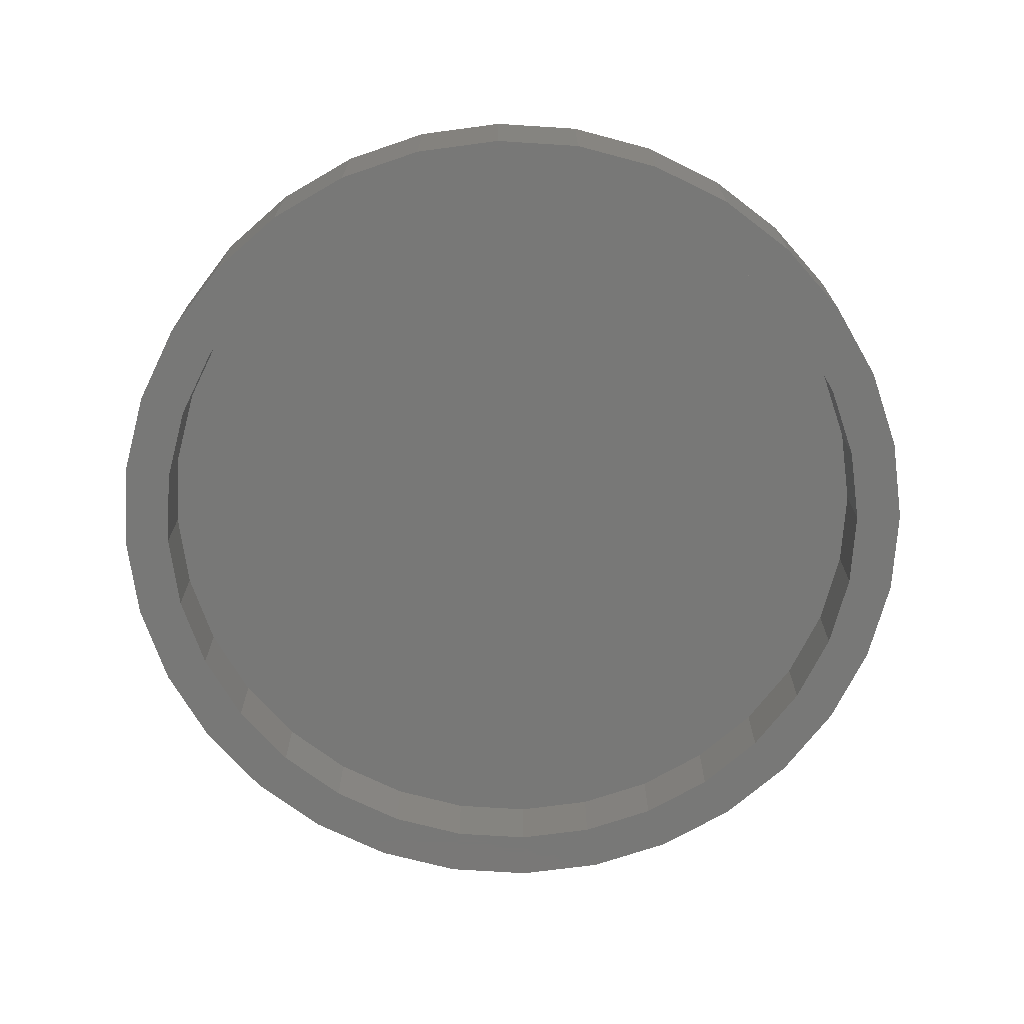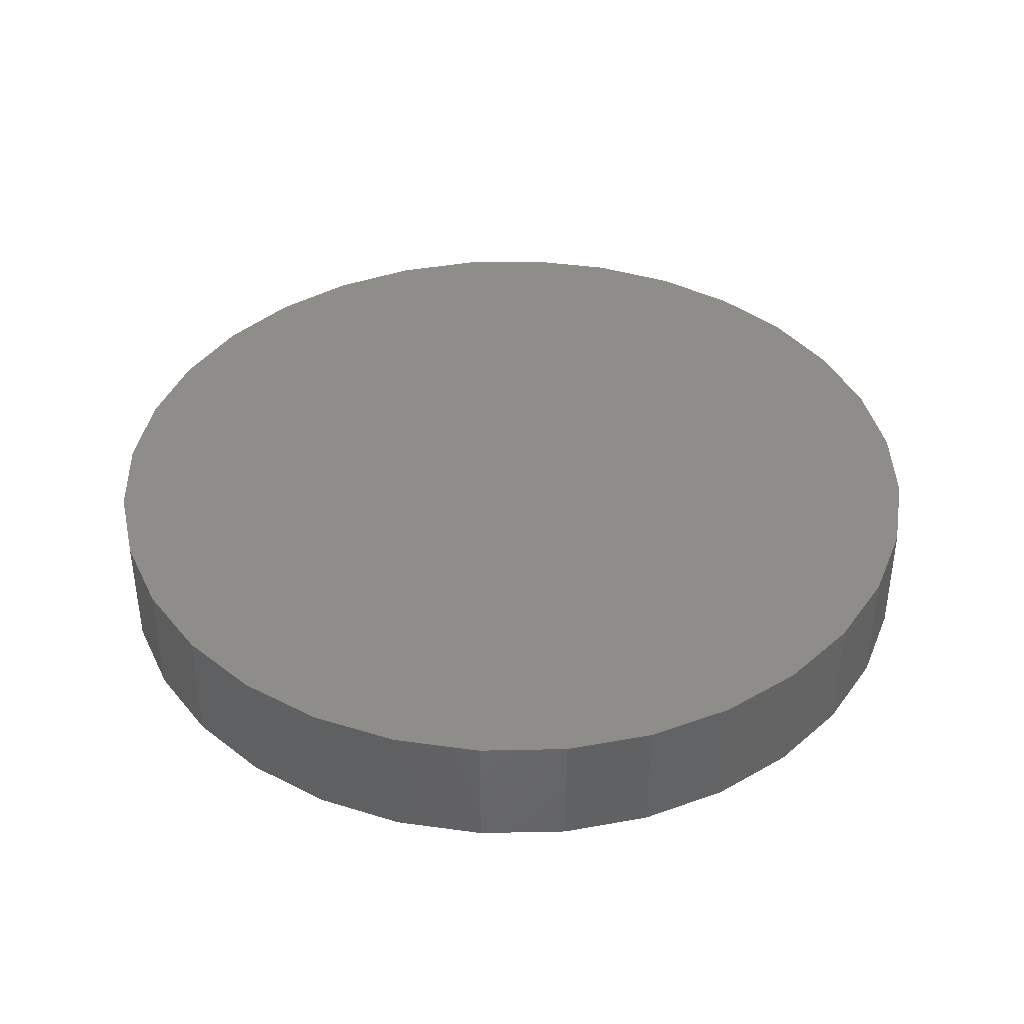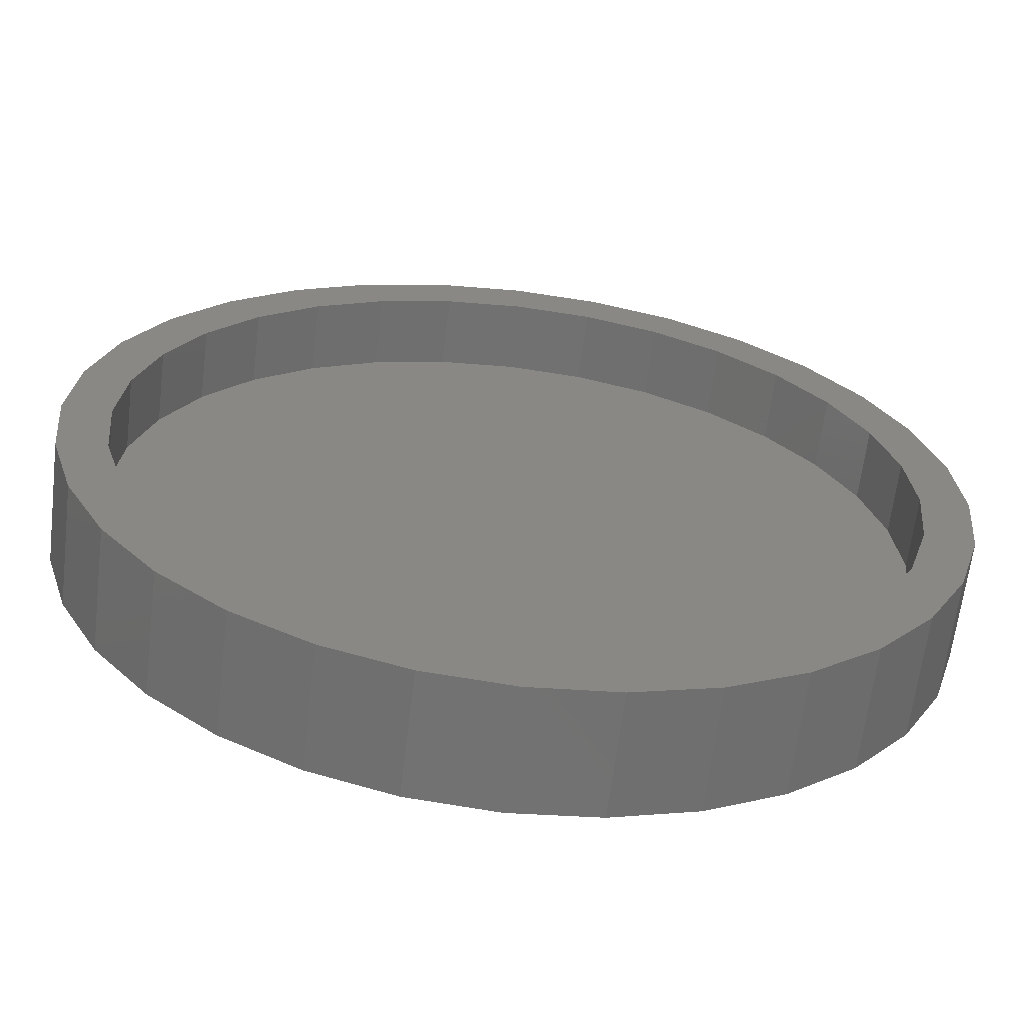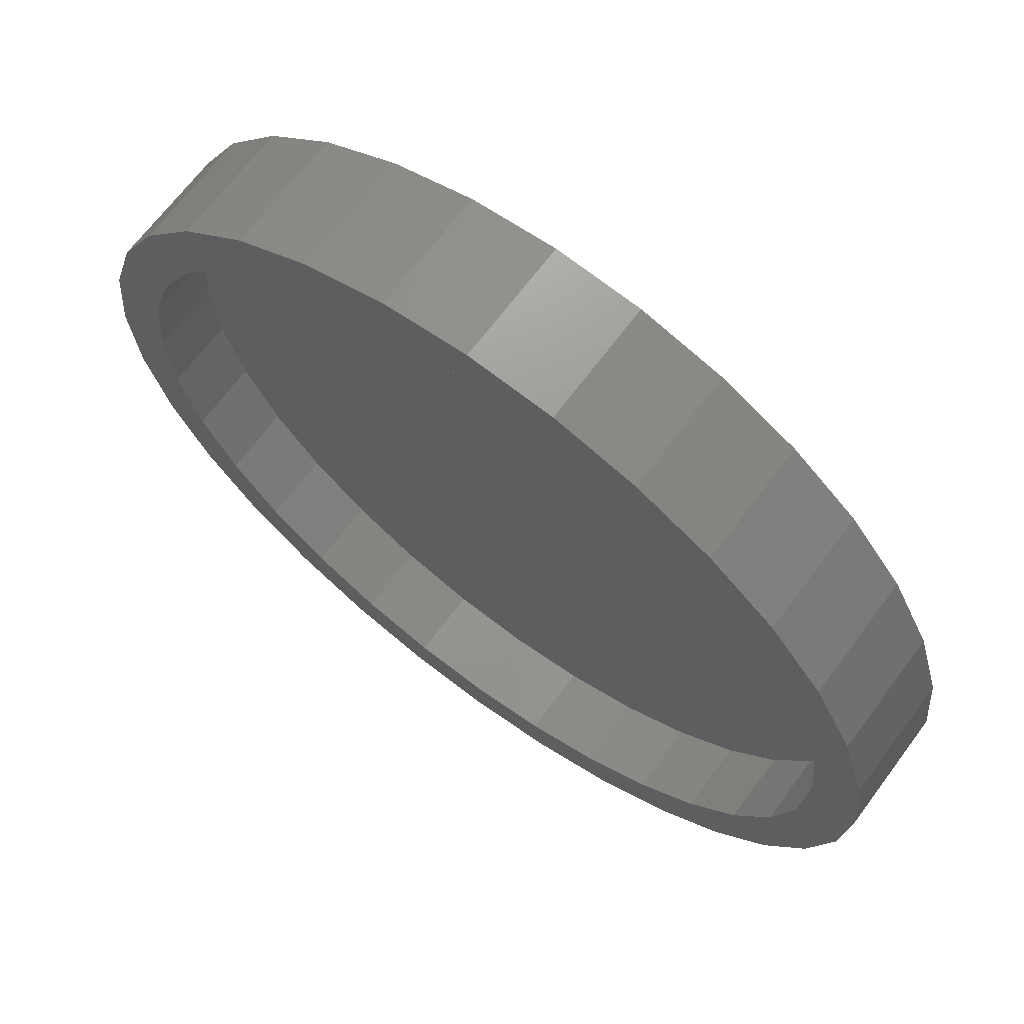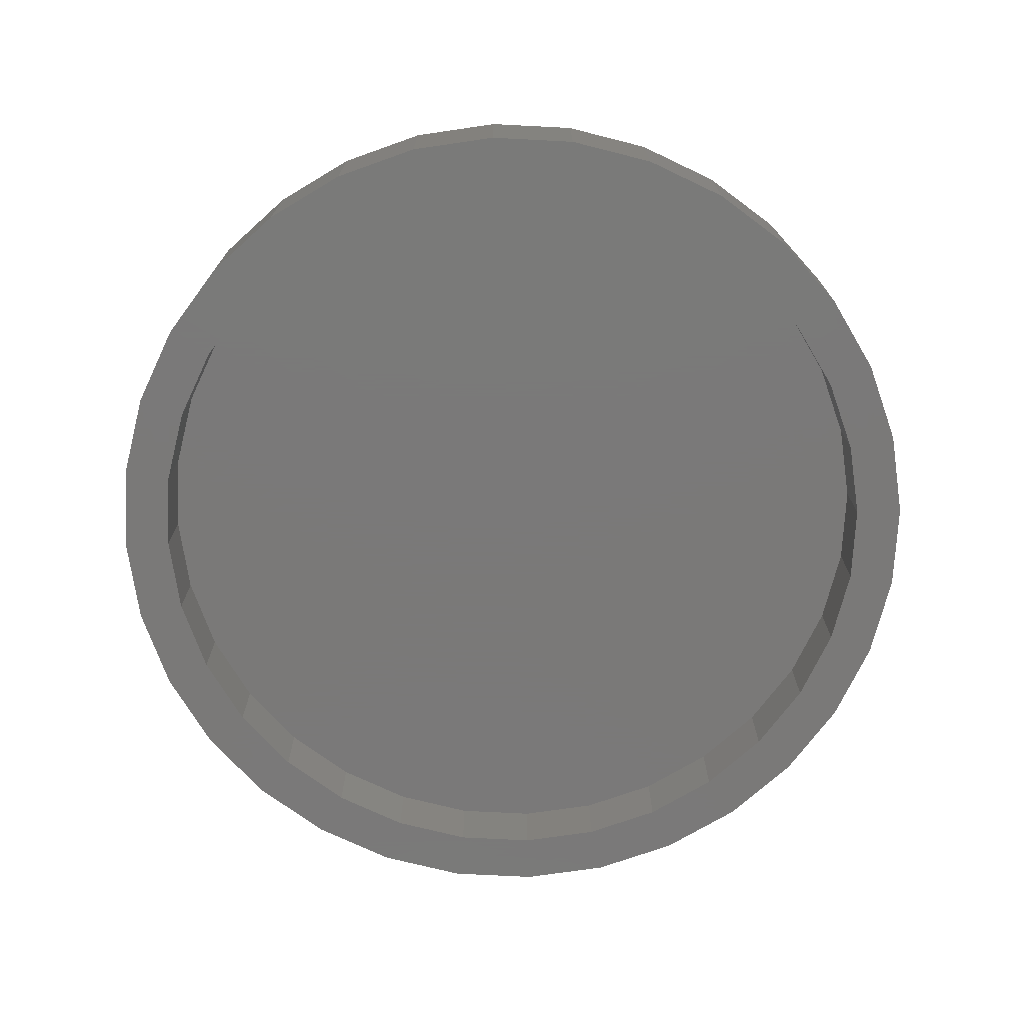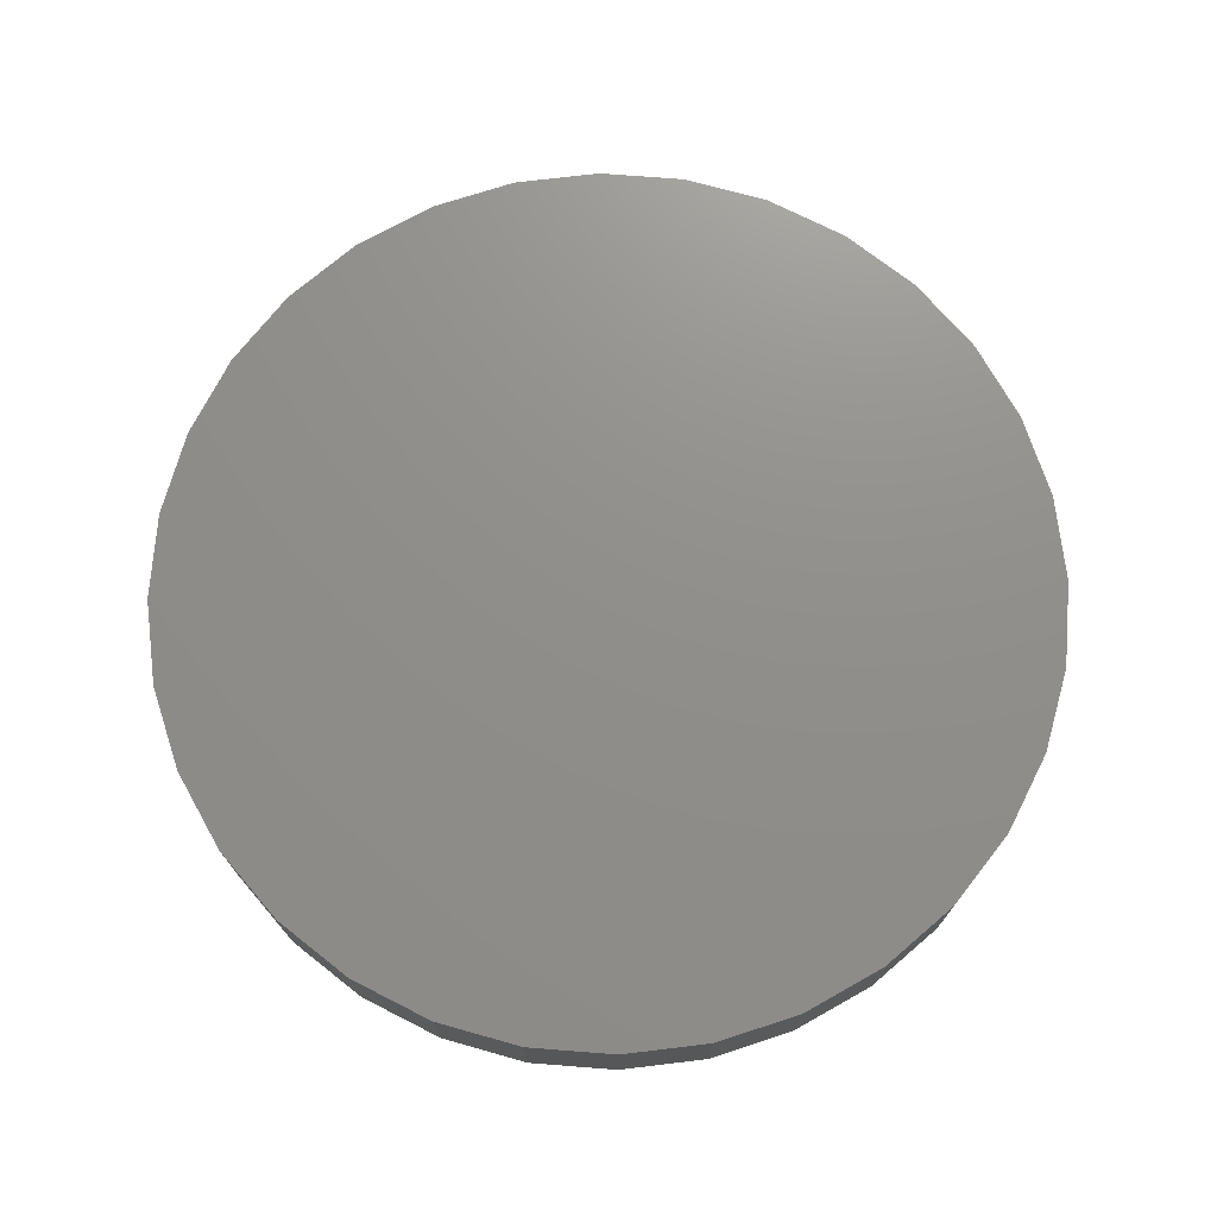
<metadata>
{"format":"stl","ext":"stl","renderer":"f3d","projection":"perspective","resolution":1024,"background":"white","views":[{"elev":-70.9,"azim":137.0,"up":"+Y"},{"elev":39.8,"azim":-7.1,"up":"+Y"},{"elev":-63.8,"azim":-6.9,"up":"+Z"},{"elev":67.2,"azim":36.6,"up":"+Z"},{"elev":-72.6,"azim":-87.3,"up":"+Y"},{"elev":73.0,"azim":43.8,"up":"+Y"}]}
</metadata>
<code>
# stl→obj: 128 verts, 252 faces
v 0.007895 -0.03906 0.1265
v 0.007895 -0.03906 0.1421
v -0.01983 -0.03906 0.1394
v -0.04649 -0.03906 0.1313
v -0.01678 -0.03906 0.124
v -0.07105 -0.03906 0.1182
v -0.04051 -0.03906 0.1169
v -0.06237 -0.03906 0.1052
v -0.09259 -0.03906 0.1005
v -0.07105 -0.03906 -0.1182
v -0.04051 -0.03906 -0.1169
v -0.06237 -0.03906 -0.1052
v -0.01678 -0.03906 -0.124
v -0.04649 -0.03906 -0.1313
v 0.007895 -0.03906 -0.1265
v -0.01983 -0.03906 -0.1394
v 0.007895 -0.03906 -0.1421
v 0.03562 -0.03906 0.1394
v 0.06228 -0.03906 0.1313
v 0.03257 -0.03906 0.124
v 0.08684 -0.03906 0.1182
v 0.0563 -0.03906 0.1169
v 0.07816 -0.03906 0.1052
v 0.08684 -0.03906 -0.1182
v 0.1084 -0.03906 -0.1005
v 0.07816 -0.03906 -0.1052
v 0.0563 -0.03906 -0.1169
v 0.03257 -0.03906 -0.124
v 0.06228 -0.03906 -0.1313
v 0.03562 -0.03906 -0.1394
v -0.09259 -0.03906 -0.1005
v -0.08154 -0.03906 -0.08944
v -0.1103 -0.03906 -0.07895
v -0.09727 -0.03906 -0.07027
v -0.1234 -0.03906 -0.05438
v -0.109 -0.03906 -0.0484
v -0.1315 -0.03906 -0.02772
v -0.1162 -0.03906 -0.02468
v -0.1342 -0.03906 1.45e-17
v -0.1186 -0.03906 7.804e-18
v -0.1315 -0.03906 0.02772
v -0.1162 -0.03906 0.02468
v -0.1234 -0.03906 0.05438
v -0.109 -0.03906 0.0484
v -0.1103 -0.03906 0.07895
v -0.09727 -0.03906 0.07027
v -0.08154 -0.03906 0.08944
v 0.1084 -0.03906 0.1005
v 0.09733 -0.03906 0.08944
v 0.1261 -0.03906 0.07895
v 0.1131 -0.03906 0.07027
v 0.1392 -0.03906 0.05438
v 0.1247 -0.03906 0.0484
v 0.1473 -0.03906 0.02772
v 0.1319 -0.03906 0.02468
v 0.15 -0.03906 -8.991e-17
v 0.1344 -0.03906 2.721e-17
v 0.1473 -0.03906 -0.02772
v 0.1319 -0.03906 -0.02468
v 0.1392 -0.03906 -0.05438
v 0.1247 -0.03906 -0.0484
v 0.1261 -0.03906 -0.07895
v 0.1131 -0.03906 -0.07027
v 0.09733 -0.03906 -0.08944
v 0.007895 -0.01562 -0.1265
v 0.03257 -0.01562 -0.124
v 0.0563 -0.01562 -0.1169
v 0.07816 -0.01562 -0.1052
v 0.09733 -0.01562 -0.08944
v 0.1131 -0.01562 -0.07027
v 0.1247 -0.01562 -0.0484
v 0.1319 -0.01562 -0.02468
v 0.1344 -0.01562 -1.161e-16
v -0.01678 -0.01562 -0.124
v -0.04051 -0.01562 -0.1169
v -0.06237 -0.01562 -0.1052
v -0.08154 -0.01562 -0.08944
v -0.09727 -0.01562 -0.07027
v -0.109 -0.01562 -0.0484
v -0.1162 -0.01562 -0.02468
v -0.1186 -0.01562 7.804e-18
v 0.007895 -0.01562 0.1265
v -0.01678 -0.01562 0.124
v -0.04051 -0.01562 0.1169
v -0.06237 -0.01562 0.1052
v -0.08154 -0.01562 0.08944
v -0.09727 -0.01562 0.07027
v -0.109 -0.01562 0.0484
v -0.1162 -0.01562 0.02468
v 0.03257 -0.01562 0.124
v 0.0563 -0.01562 0.1169
v 0.07816 -0.01562 0.1052
v 0.09733 -0.01562 0.08944
v 0.1131 -0.01562 0.07027
v 0.1247 -0.01562 0.0484
v 0.1319 -0.01562 0.02468
v 0.007895 8.327e-17 0.1421
v 0.03562 8.634e-17 0.1394
v -0.01983 8.019e-17 0.1394
v -0.04649 7.723e-17 0.1313
v 0.06228 8.93e-17 0.1313
v 0.03562 8.634e-17 -0.1394
v -0.01983 8.019e-17 -0.1394
v 0.06228 8.93e-17 -0.1313
v 0.007895 8.327e-17 -0.1421
v -0.04649 7.723e-17 -0.1313
v -0.07105 7.45e-17 -0.1182
v 0.08684 9.203e-17 -0.1182
v -0.09259 7.211e-17 -0.1005
v 0.1084 9.442e-17 -0.1005
v -0.1103 7.015e-17 -0.07895
v 0.1261 9.638e-17 -0.07895
v -0.1234 6.869e-17 -0.05438
v 0.1392 9.784e-17 -0.05438
v -0.1315 6.779e-17 -0.02772
v 0.1473 9.874e-17 -0.02772
v -0.1342 6.749e-17 1.45e-17
v 0.15 9.904e-17 -8.991e-17
v -0.1315 6.779e-17 0.02772
v 0.1473 9.874e-17 0.02772
v -0.1234 6.869e-17 0.05438
v 0.1392 9.784e-17 0.05438
v -0.1103 7.015e-17 0.07895
v 0.1261 9.638e-17 0.07895
v -0.09259 7.211e-17 0.1005
v 0.1084 9.442e-17 0.1005
v -0.07105 7.45e-17 0.1182
v 0.08684 9.203e-17 0.1182
f 1 2 3
f 1 3 4
f 5 1 4
f 4 6 5
f 5 6 7
f 8 7 6
f 6 9 8
f 10 11 12
f 13 11 10
f 10 14 13
f 14 15 13
f 15 14 16
f 15 16 17
f 18 2 1
f 1 19 18
f 19 1 20
f 19 20 21
f 20 22 21
f 21 22 23
f 24 25 26
f 24 26 27
f 24 27 28
f 24 28 29
f 29 28 15
f 30 29 15
f 15 17 30
f 10 12 31
f 31 12 32
f 31 32 33
f 33 32 34
f 33 34 35
f 35 34 36
f 35 36 37
f 37 36 38
f 37 38 39
f 39 38 40
f 39 40 41
f 41 40 42
f 41 42 43
f 43 42 44
f 43 44 45
f 45 44 46
f 45 46 9
f 9 46 47
f 9 47 8
f 21 23 48
f 48 23 49
f 48 49 50
f 50 49 51
f 50 51 52
f 52 51 53
f 52 53 54
f 54 53 55
f 54 55 56
f 56 55 57
f 56 57 58
f 58 57 59
f 58 59 60
f 60 59 61
f 60 61 62
f 62 61 63
f 62 63 25
f 25 63 64
f 25 64 26
f 65 28 66
f 66 28 27
f 66 27 67
f 67 27 26
f 67 26 68
f 68 26 64
f 68 64 69
f 69 64 63
f 69 63 70
f 70 63 61
f 70 61 71
f 71 61 59
f 71 59 72
f 72 59 57
f 72 57 73
f 28 65 15
f 15 65 74
f 15 74 13
f 13 74 75
f 13 75 11
f 11 75 76
f 11 76 12
f 12 76 77
f 12 77 32
f 32 77 78
f 32 78 34
f 34 78 79
f 34 79 36
f 36 79 80
f 36 80 38
f 38 80 81
f 38 81 40
f 82 5 83
f 83 5 7
f 83 7 84
f 84 7 8
f 84 8 85
f 85 8 47
f 85 47 86
f 86 47 46
f 86 46 87
f 87 46 44
f 87 44 88
f 88 44 42
f 88 42 89
f 89 42 40
f 89 40 81
f 5 82 1
f 1 82 90
f 1 90 20
f 20 90 91
f 20 91 22
f 22 91 92
f 22 92 23
f 23 92 93
f 23 93 49
f 49 93 94
f 49 94 51
f 51 94 95
f 51 95 53
f 53 95 96
f 53 96 55
f 55 96 73
f 55 73 57
f 83 90 82
f 90 83 84
f 90 84 91
f 91 84 85
f 91 85 92
f 68 75 67
f 67 75 74
f 67 74 66
f 66 74 65
f 92 85 93
f 93 85 86
f 93 86 94
f 94 86 87
f 94 87 95
f 95 87 88
f 95 88 96
f 96 88 89
f 96 89 73
f 73 89 81
f 73 81 72
f 72 81 80
f 72 80 71
f 71 80 79
f 71 79 70
f 70 79 78
f 70 78 69
f 69 78 77
f 69 77 68
f 68 77 76
f 68 76 75
f 97 98 99
f 100 99 98
f 101 100 98
f 102 103 104
f 105 103 102
f 103 106 104
f 104 106 107
f 104 107 108
f 108 107 109
f 108 109 110
f 110 109 111
f 110 111 112
f 112 111 113
f 112 113 114
f 114 113 115
f 114 115 116
f 116 115 117
f 116 117 118
f 118 117 119
f 118 119 120
f 120 119 121
f 120 121 122
f 122 121 123
f 122 123 124
f 124 123 125
f 124 125 126
f 126 125 127
f 126 127 128
f 128 127 100
f 128 100 101
f 118 56 116
f 116 56 58
f 116 58 114
f 114 58 60
f 114 60 112
f 112 60 62
f 112 62 110
f 110 62 25
f 110 25 108
f 108 25 24
f 108 24 104
f 104 24 29
f 104 29 102
f 102 29 30
f 102 30 105
f 105 30 17
f 105 17 103
f 103 17 16
f 103 16 106
f 106 16 14
f 106 14 107
f 107 14 10
f 107 10 109
f 109 10 31
f 109 31 111
f 111 31 33
f 111 33 113
f 113 33 35
f 113 35 115
f 115 35 37
f 115 37 117
f 117 37 39
f 117 39 119
f 119 39 41
f 119 41 121
f 121 41 43
f 121 43 123
f 123 43 45
f 123 45 125
f 125 45 9
f 125 9 127
f 127 9 6
f 127 6 100
f 100 6 4
f 100 4 99
f 99 4 3
f 99 3 97
f 97 3 2
f 97 2 98
f 98 2 18
f 98 18 101
f 101 18 19
f 101 19 128
f 128 19 21
f 128 21 126
f 126 21 48
f 126 48 124
f 124 48 50
f 124 50 122
f 122 50 52
f 122 52 120
f 120 52 54
f 120 54 118
f 118 54 56

</code>
